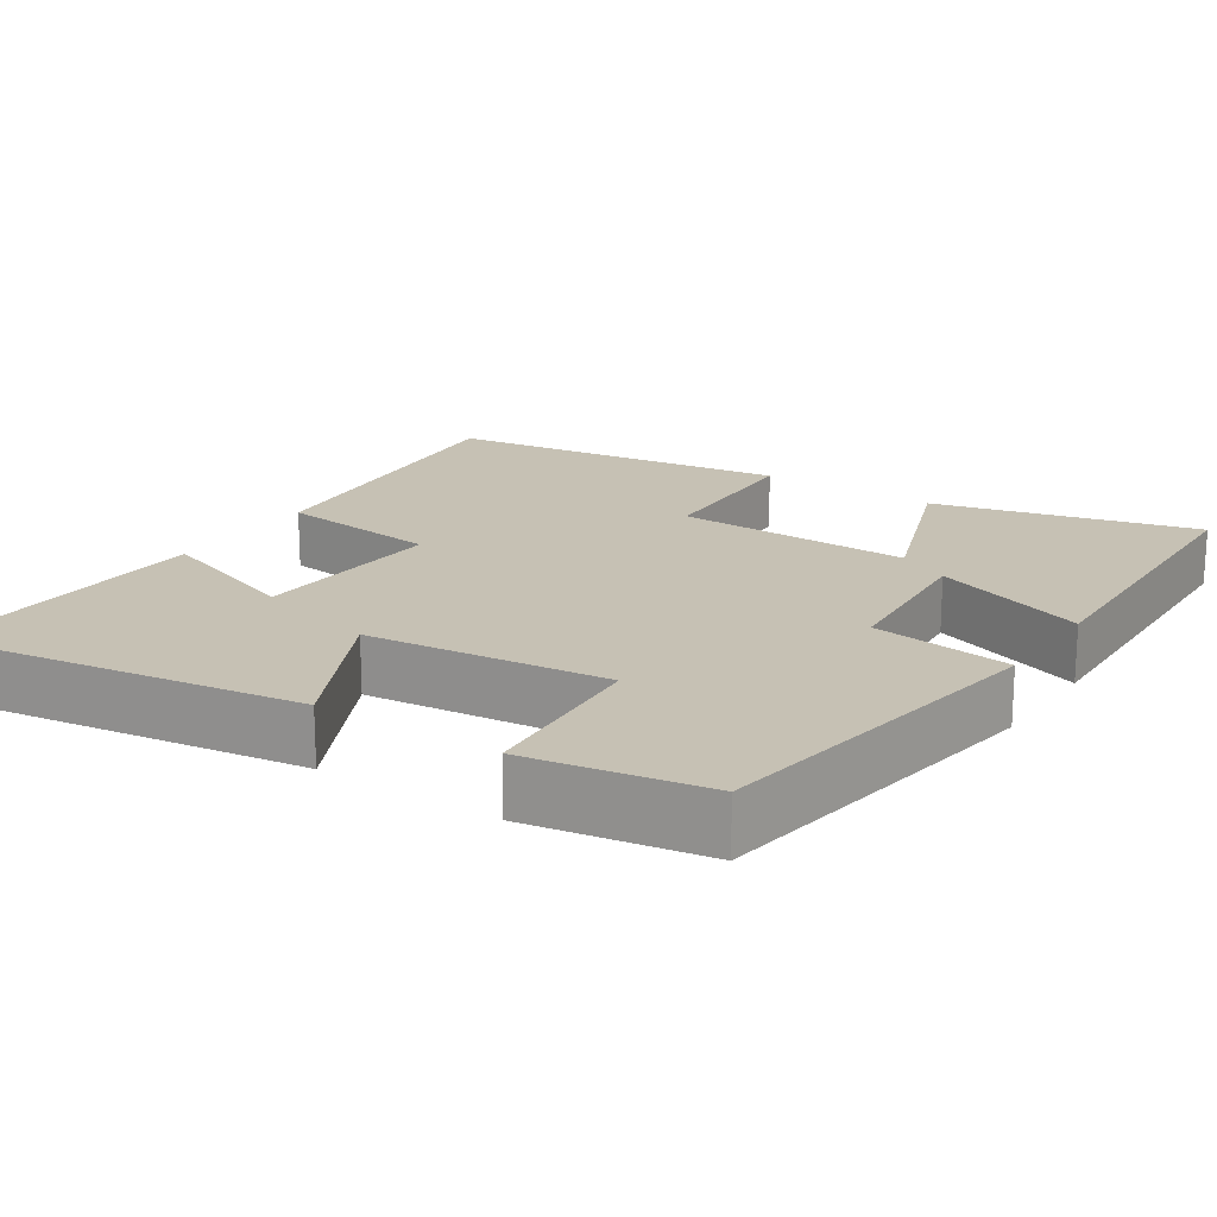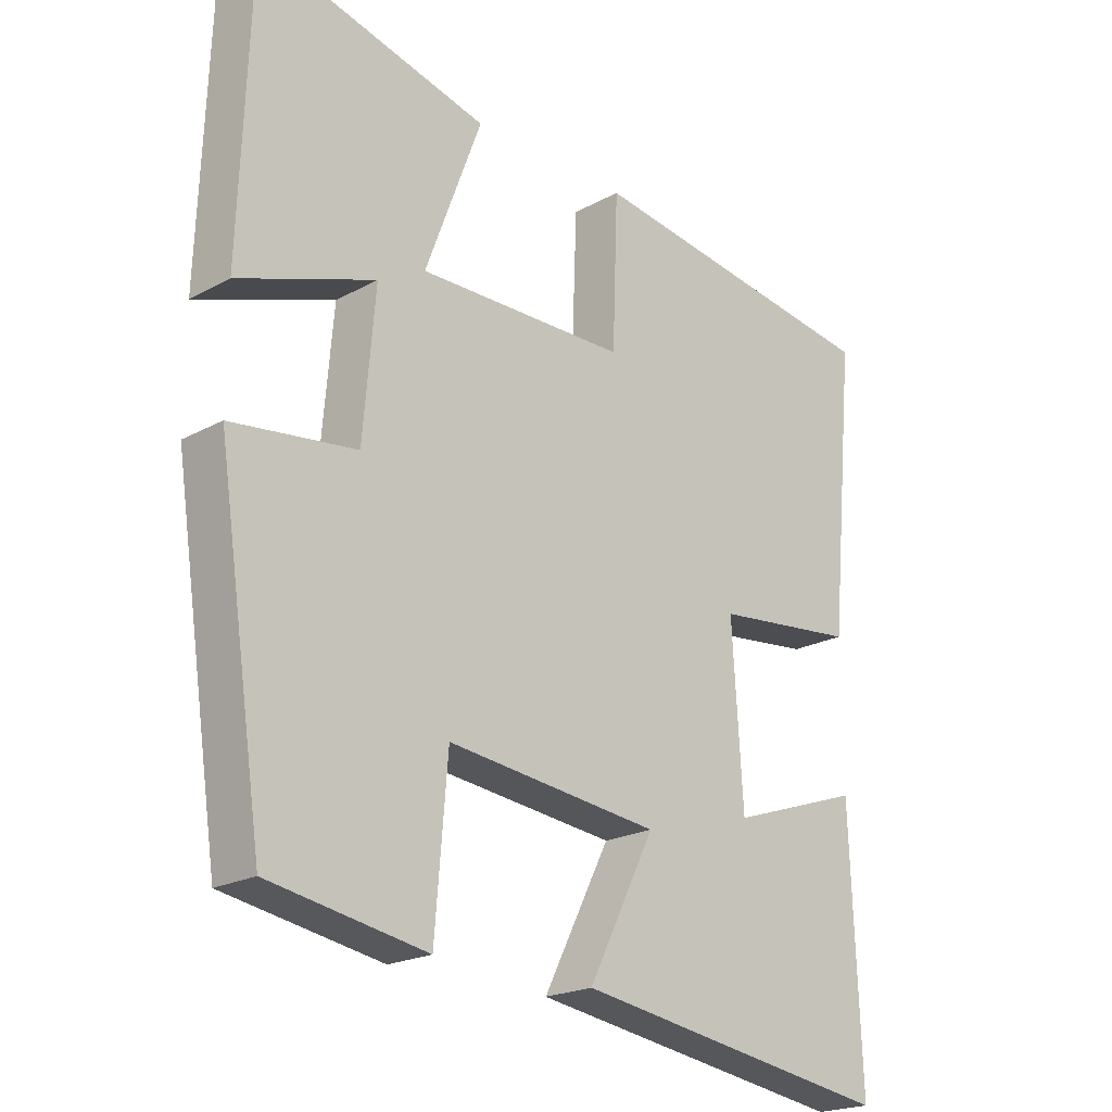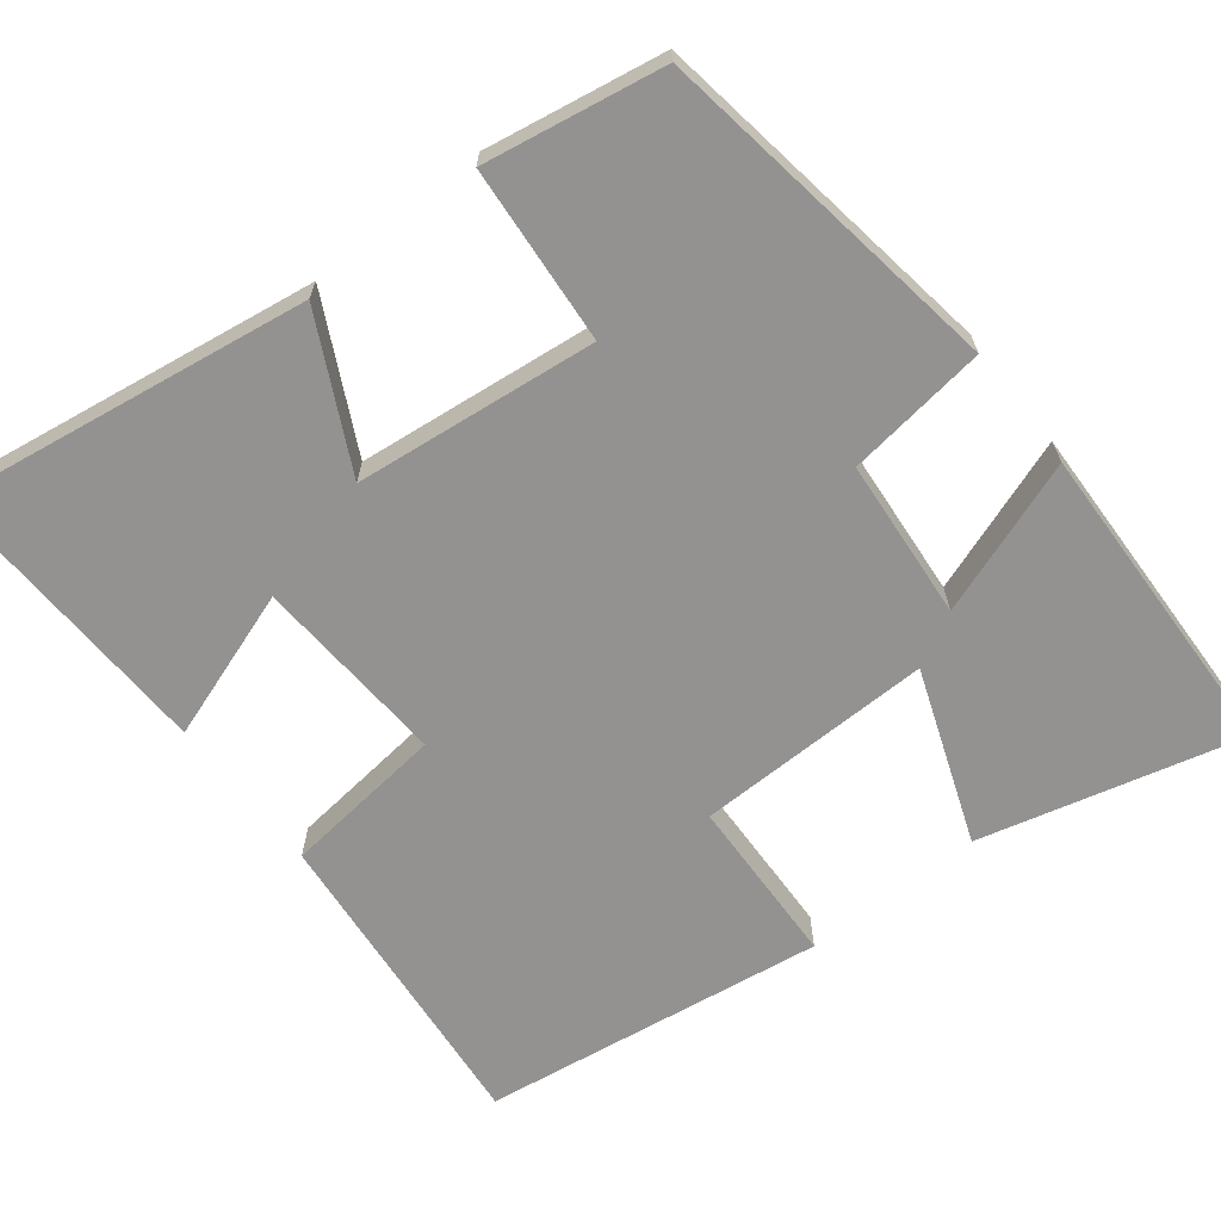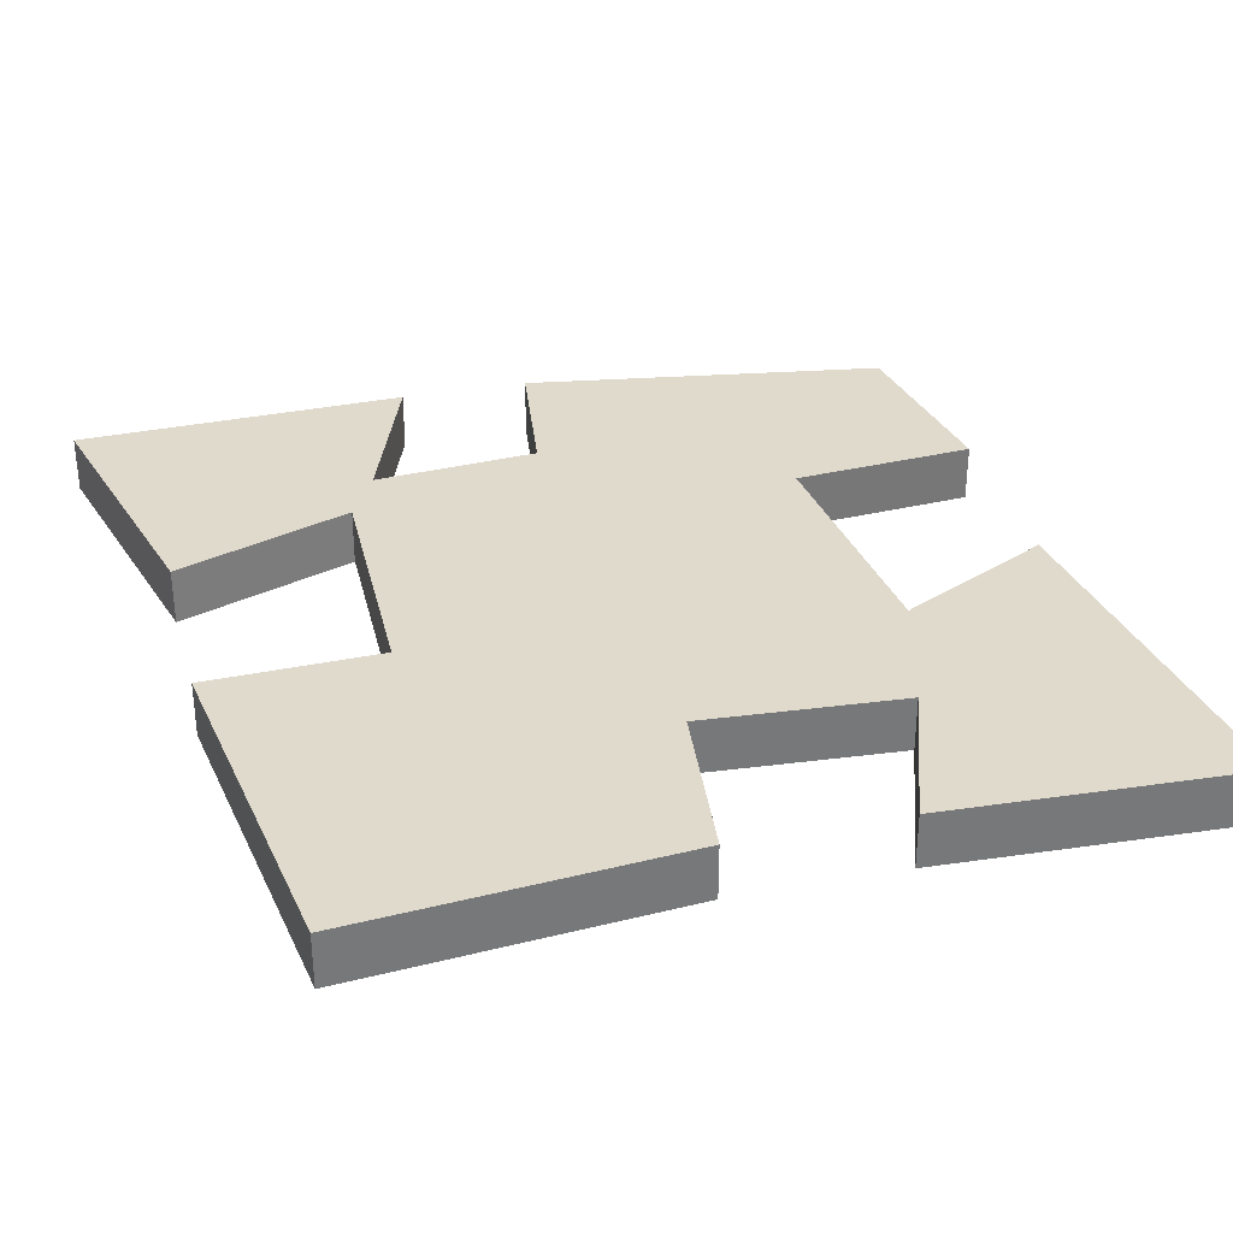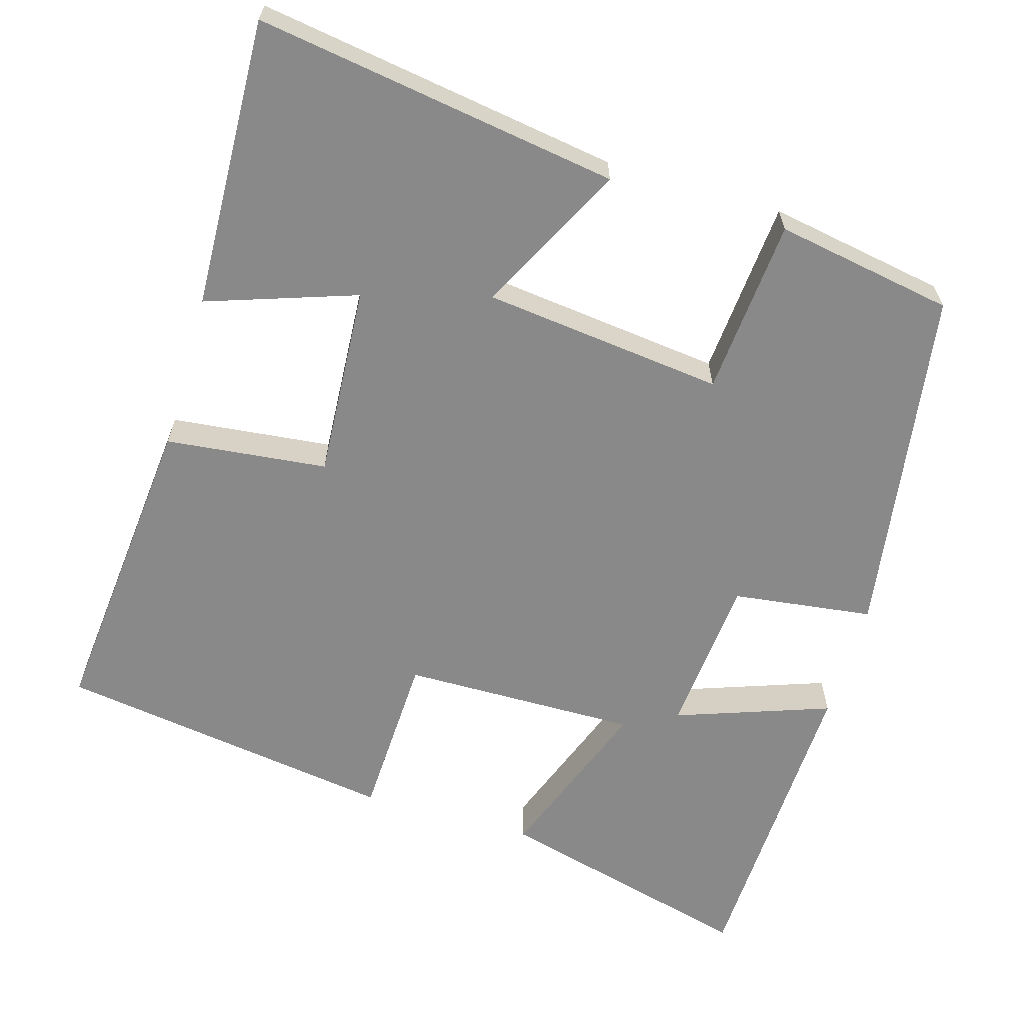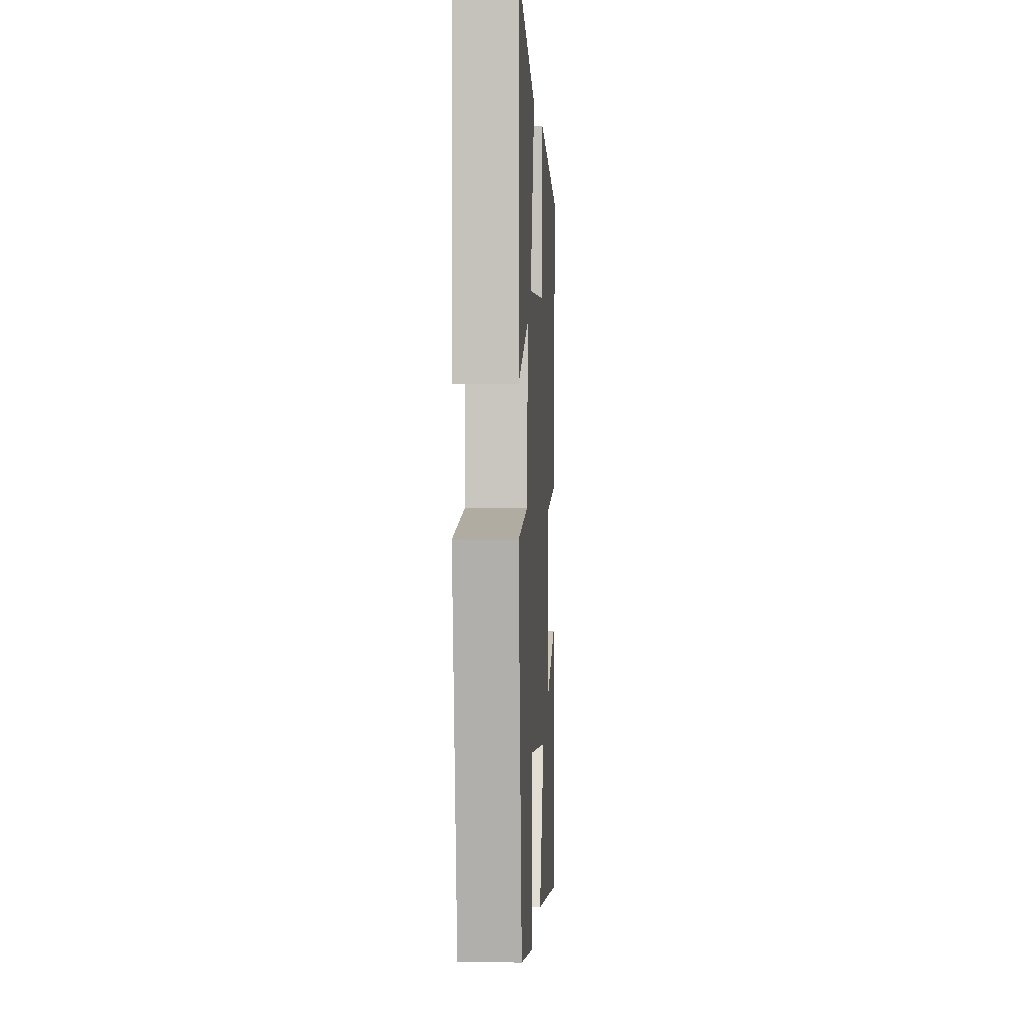
<metadata>
{"format":"obj","ext":"obj","renderer":"f3d","projection":"perspective","resolution":1024,"background":"white","views":[{"elev":18.6,"azim":-146.2,"up":"+Y"},{"elev":-21.0,"azim":-45.5,"up":"+Z"},{"elev":-66.4,"azim":-141.8,"up":"+Y"},{"elev":33.1,"azim":76.3,"up":"+Y"},{"elev":-63.1,"azim":163.6,"up":"+Y"},{"elev":2.8,"azim":-86.9,"up":"+Z"}]}
</metadata>
<code>
v -0.431 0.07 -0.459
v -0.5 0.07 0.004
v -0.315 0.07 0.028
v -0.297 0.07 0.238
v -0.5 0.07 0.166
v -0.485 0.07 0.588
v -0.143 0.07 0.5
v -0.227 0.07 0.275
v 0.083 0.07 0.279
v 0.091 0.07 0.5
v 0.539 0.07 0.434
v 0.5 0.07 0.019
v 0.288 0.07 -0.004
v 0.304 0.07 -0.258
v 0.5 0.07 -0.191
v 0.515 0.07 -0.573
v 0.039 0.07 -0.5
v 0.138 0.07 -0.304
v -0.178 0.07 -0.268
v -0.197 0.07 -0.5
v -0.431 0 -0.459
v -0.5 0 0.004
v -0.315 0 0.028
v -0.297 0 0.238
v -0.5 0 0.166
v -0.485 0 0.588
v -0.143 0 0.5
v -0.227 0 0.275
v 0.083 0 0.279
v 0.091 0 0.5
v 0.539 0 0.434
v 0.5 0 0.019
v 0.288 0 -0.004
v 0.304 0 -0.258
v 0.5 0 -0.191
v 0.515 0 -0.573
v 0.039 0 -0.5
v 0.138 0 -0.304
v -0.178 0 -0.268
v -0.197 0 -0.5
f 1 2 3
f 20 1 3
f 19 20 3
f 18 19 3 4
f 16 17 18
f 16 18 4
f 14 15 16
f 14 16 4
f 13 14 4
f 11 12 13
f 10 11 13
f 9 10 13
f 8 9 13 4
f 6 7 8
f 5 6 8
f 4 5 8
f 23 22 21
f 23 21 40
f 23 40 39
f 24 23 39 38
f 38 37 36
f 24 38 36
f 36 35 34
f 24 36 34
f 24 34 33
f 33 32 31
f 33 31 30
f 33 30 29
f 24 33 29 28
f 28 27 26
f 28 26 25
f 28 25 24
f 1 21 22 2
f 2 22 23 3
f 3 23 24 4
f 4 24 25 5
f 5 25 26 6
f 6 26 27 7
f 7 27 28 8
f 8 28 29 9
f 9 29 30 10
f 10 30 31 11
f 11 31 32 12
f 12 32 33 13
f 13 33 34 14
f 14 34 35 15
f 15 35 36 16
f 16 36 37 17
f 17 37 38 18
f 18 38 39 19
f 19 39 40 20
f 20 40 21 1

</code>
